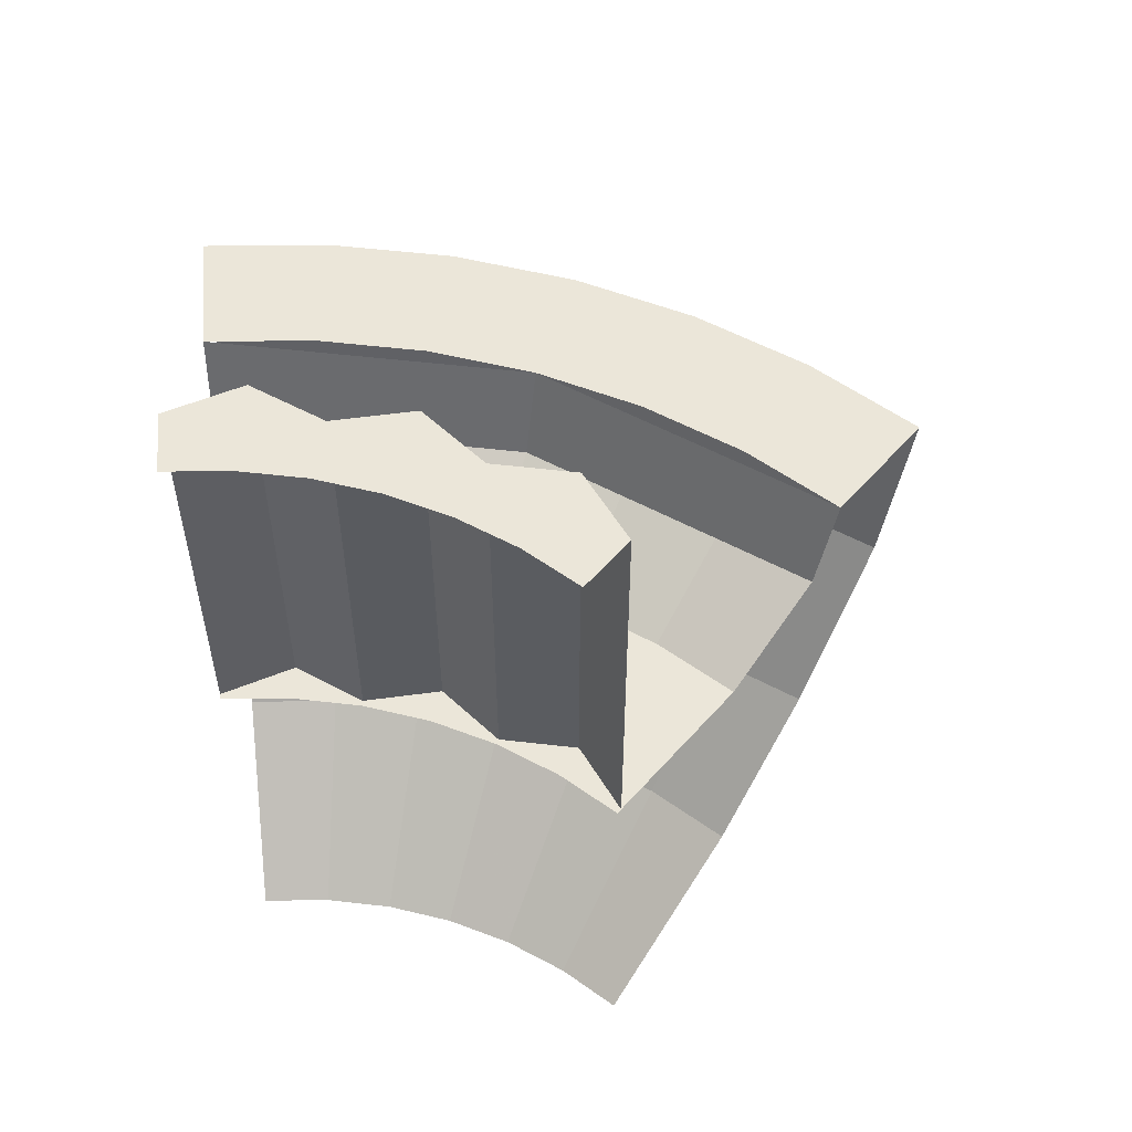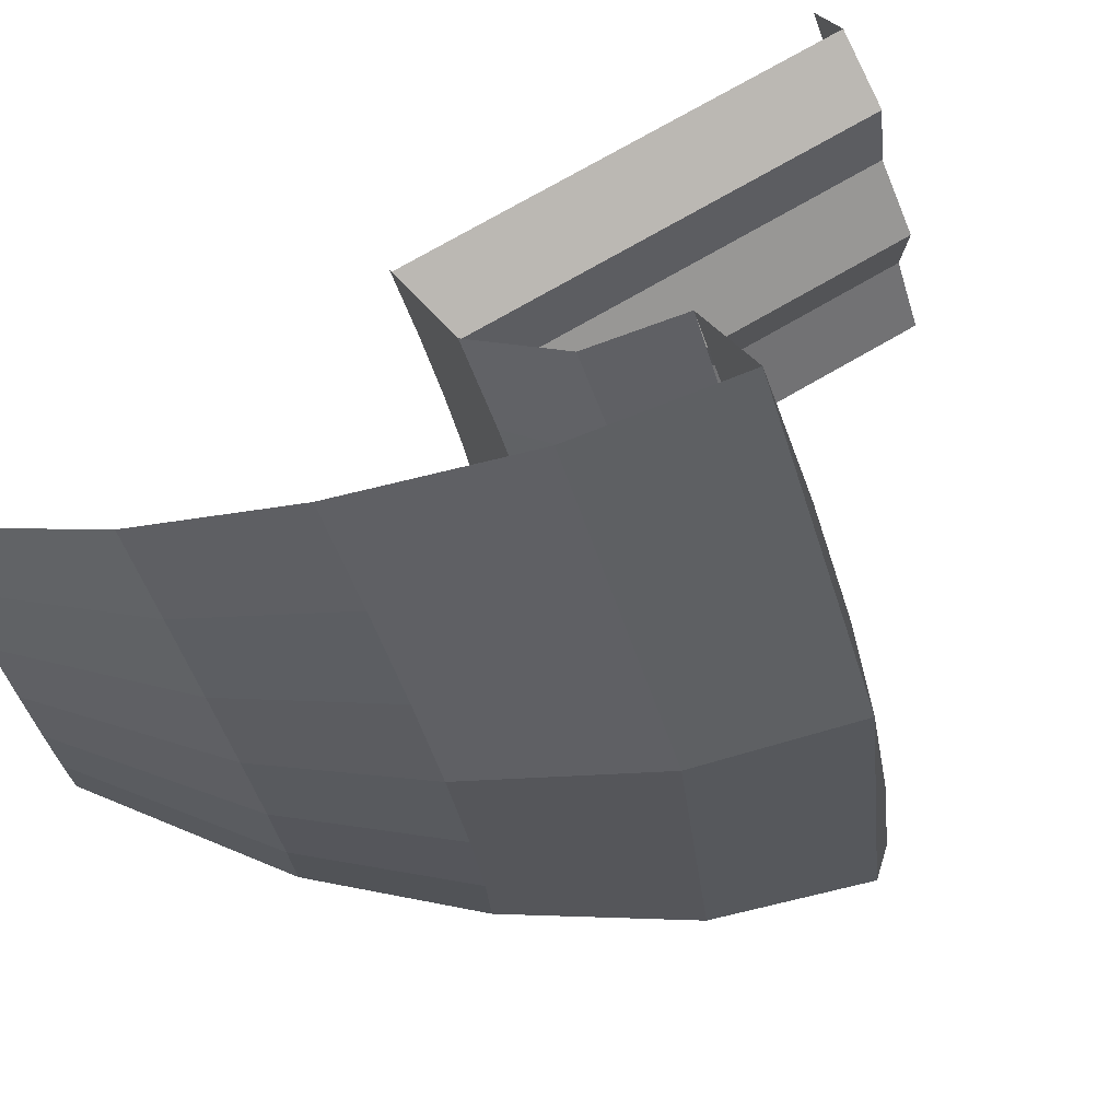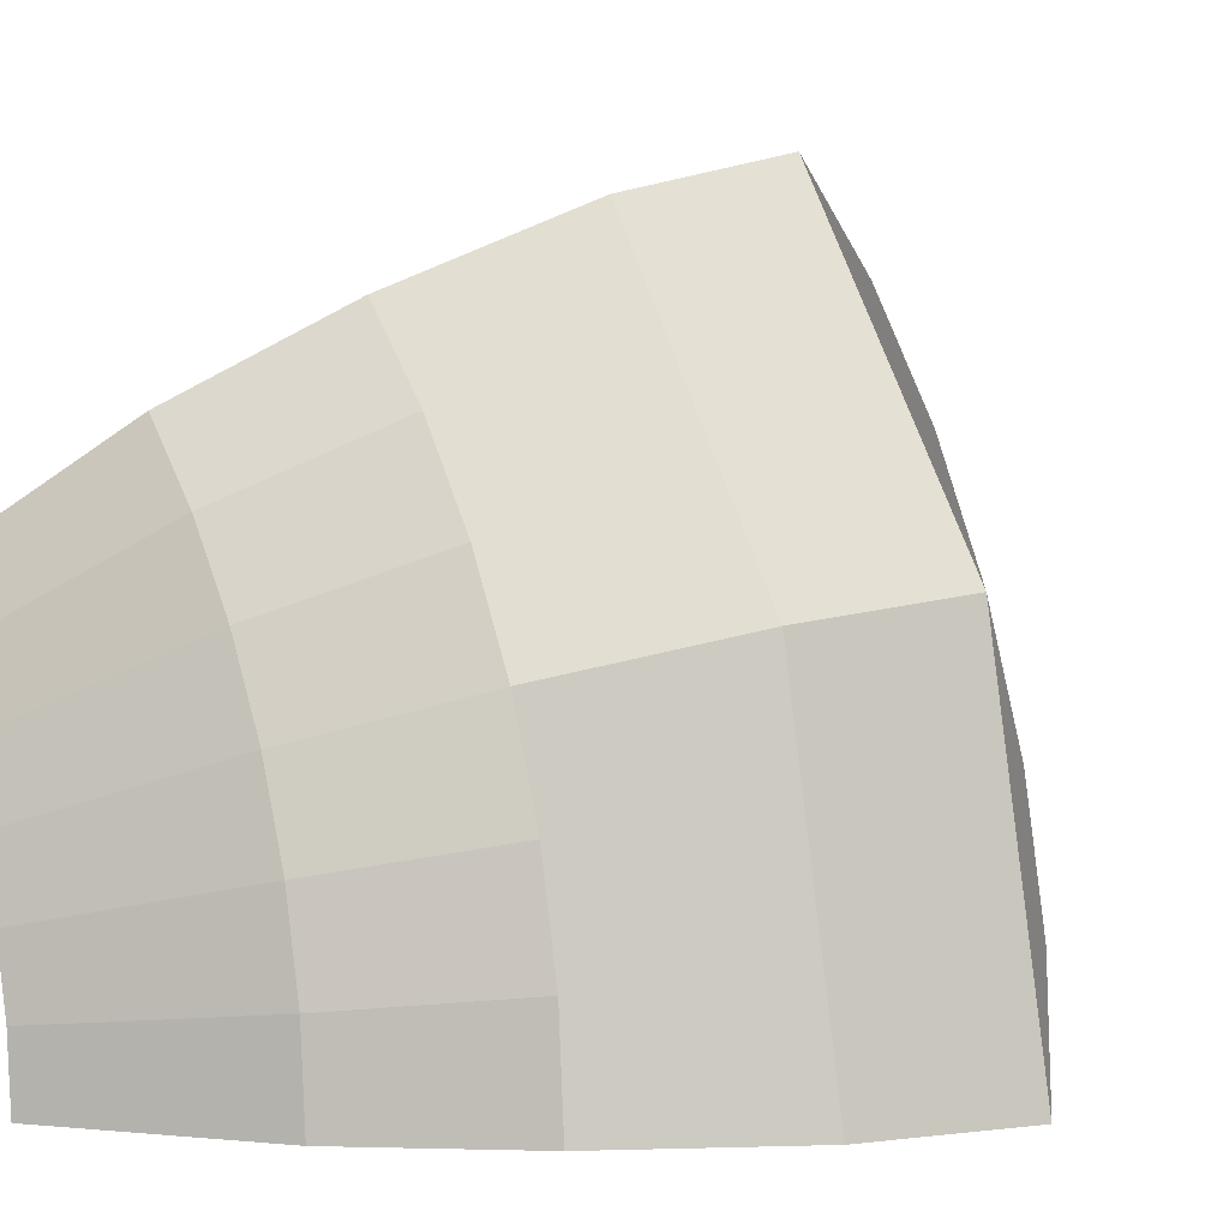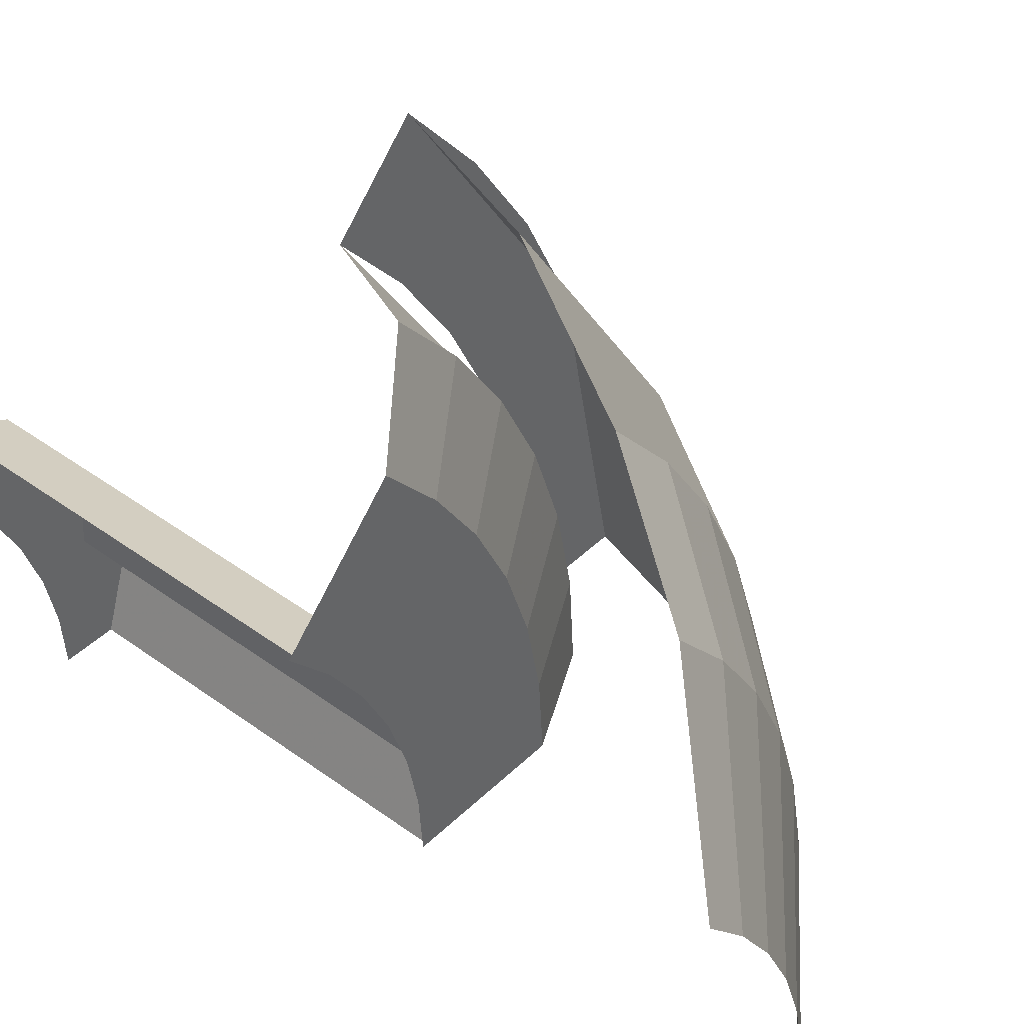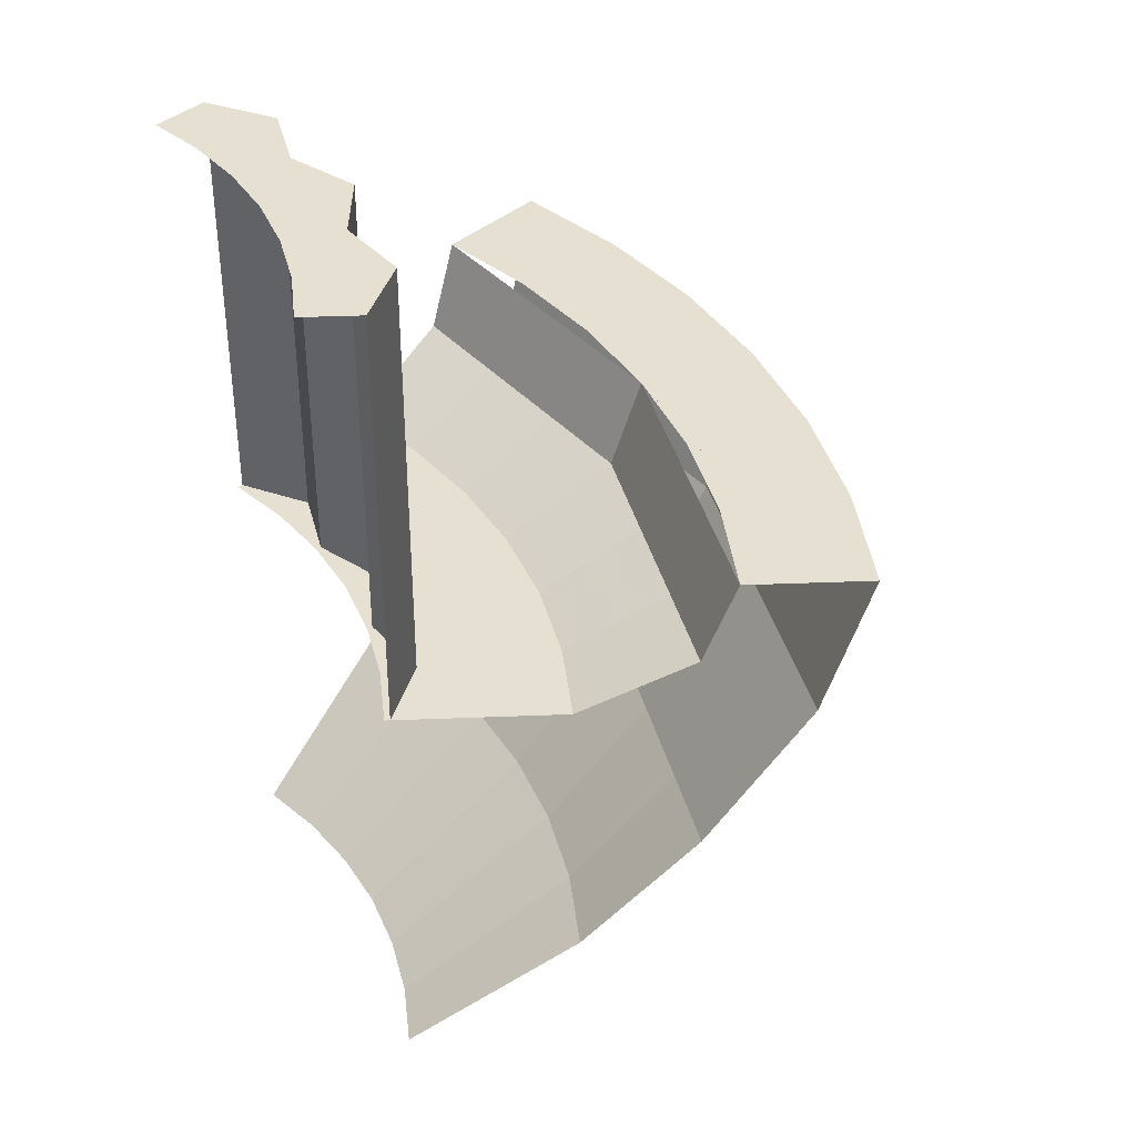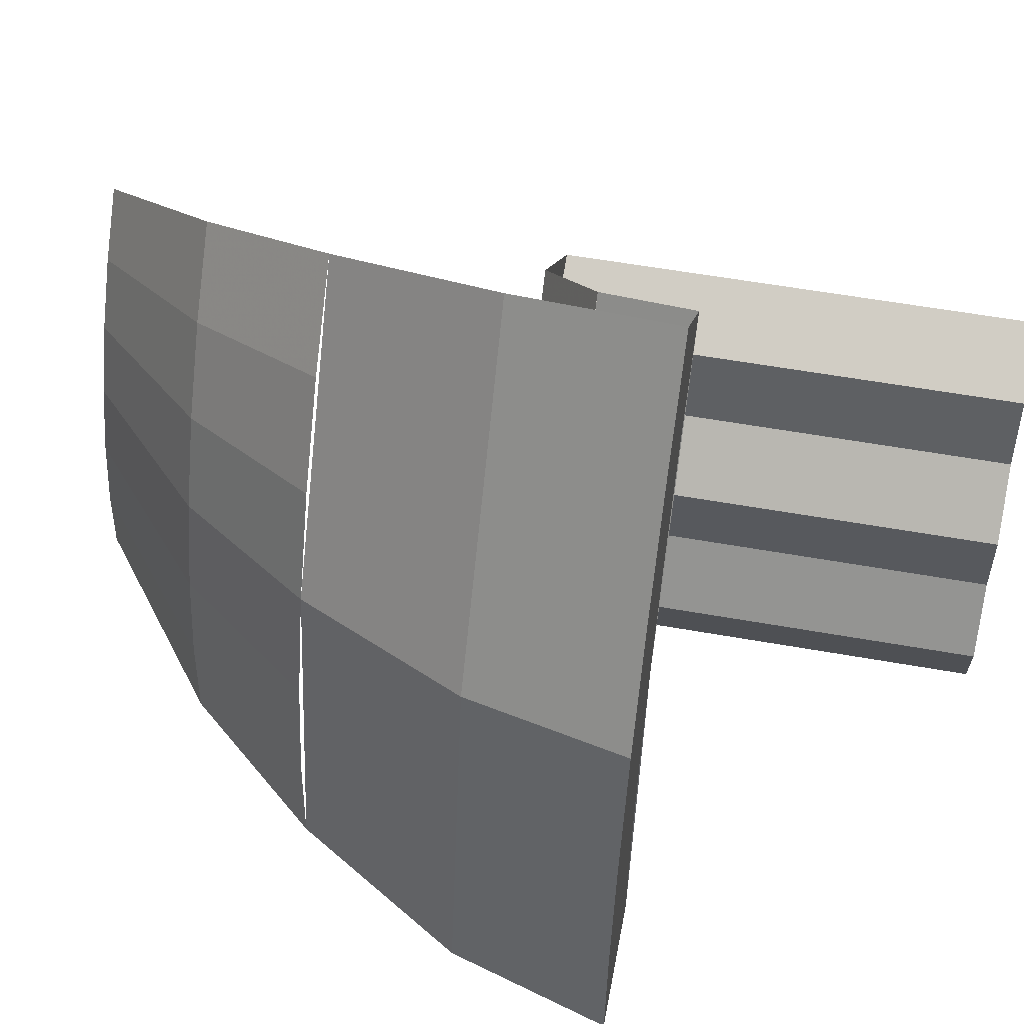
<metadata>
{"format":"obj","ext":"obj","renderer":"f3d","projection":"perspective","resolution":1024,"background":"white","views":[{"elev":55.8,"azim":-94.4,"up":"+Y"},{"elev":73.7,"azim":59.8,"up":"+Z"},{"elev":6.4,"azim":53.2,"up":"+Z"},{"elev":42.4,"azim":-48.9,"up":"+Z"},{"elev":38.3,"azim":-47.9,"up":"+Y"},{"elev":55.4,"azim":100.7,"up":"+Z"}]}
</metadata>
<code>
v 0.45 -0.75 0
v 0.4461 -0.75 0.05872
v 0.5948 -0.635 0.0783
v 0.6 -0.635 0
v 0.4461 -0.75 0.05872
v 0.4347 -0.75 0.1165
v 0.5795 -0.635 0.1553
v 0.5948 -0.635 0.0783
v 0.4347 -0.75 0.1165
v 0.4158 -0.75 0.1722
v 0.5543 -0.635 0.2296
v 0.5795 -0.635 0.1553
v 0.4158 -0.75 0.1722
v 0.3897 -0.75 0.225
v 0.5196 -0.635 0.3
v 0.5543 -0.635 0.2296
v 0.3897 -0.75 0.225
v 0.357 -0.75 0.274
v 0.476 -0.635 0.3653
v 0.5196 -0.635 0.3
v 0.357 -0.75 0.274
v 0.3182 -0.75 0.3182
v 0.4243 -0.635 0.4243
v 0.476 -0.635 0.3653
v 0.6 -0.635 0
v 0.5948 -0.635 0.0783
v 0.694 -0.52 0.09135
v 0.7 -0.52 0
v 0.5948 -0.635 0.0783
v 0.5795 -0.635 0.1553
v 0.6761 -0.52 0.1812
v 0.694 -0.52 0.09135
v 0.5795 -0.635 0.1553
v 0.5543 -0.635 0.2296
v 0.6467 -0.52 0.2679
v 0.6761 -0.52 0.1812
v 0.5543 -0.635 0.2296
v 0.5196 -0.635 0.3
v 0.6062 -0.52 0.35
v 0.6467 -0.52 0.2679
v 0.5196 -0.635 0.3
v 0.476 -0.635 0.3653
v 0.5554 -0.52 0.4262
v 0.6062 -0.52 0.35
v 0.476 -0.635 0.3653
v 0.4243 -0.635 0.4243
v 0.495 -0.52 0.495
v 0.5554 -0.52 0.4262
v 0.7 -0.52 0
v 0.6467 -0.52 0.2679
v 0.7276 -0.38 0.3014
v 0.7875 -0.38 0
v 0.6467 -0.52 0.2679
v 0.495 -0.52 0.495
v 0.5568 -0.38 0.5568
v 0.7276 -0.38 0.3014
v 0.7875 -0.38 0
v 0.7276 -0.38 0.3014
v 0.7639 -0.25 0.3164
v 0.8269 -0.25 0
v 0.7276 -0.38 0.3014
v 0.5568 -0.38 0.5568
v 0.5847 -0.25 0.5847
v 0.7639 -0.25 0.3164
v 0.4 0 0
v 0.4 0 0.07956
v 0.3966 0 0.0522
v 0.3966 0 0.0522
v 0.4 0 0.07956
v 0.3864 0 0.1035
v 0.3696 0 0.1531
v 0.3864 0 0.1035
v 0.4 0 0.07956
v 0.3696 0 0.1531
v 0.3391 0 0.2266
v 0.3464 0 0.2
v 0.3464 0 0.2
v 0.3391 0 0.2266
v 0.3174 0 0.2435
v 0.2828 0 0.2828
v 0.3174 0 0.2435
v 0.3391 0 0.2266
v 0.4453 -0.375 0
v 0.5938 -0.375 0
v 0.5886 -0.375 0.07748
v 0.4415 -0.375 0.05811
v 0.4415 -0.375 0.05811
v 0.5886 -0.375 0.07748
v 0.5735 -0.375 0.1537
v 0.4301 -0.375 0.1152
v 0.4301 -0.375 0.1152
v 0.5735 -0.375 0.1537
v 0.5486 -0.375 0.2272
v 0.4114 -0.375 0.1704
v 0.4114 -0.375 0.1704
v 0.5486 -0.375 0.2272
v 0.5142 -0.375 0.2969
v 0.3856 -0.375 0.2227
v 0.3856 -0.375 0.2227
v 0.5142 -0.375 0.2969
v 0.4711 -0.375 0.3615
v 0.3533 -0.375 0.2711
v 0.3533 -0.375 0.2711
v 0.4711 -0.375 0.3615
v 0.4198 -0.375 0.4198
v 0.3149 -0.375 0.3149
v 0.5938 -0.375 0
v 0.5886 -0.375 0.07748
v 0.6868 -0.325 0.0904
v 0.6927 -0.325 0
v 0.5886 -0.375 0.07748
v 0.5735 -0.375 0.1537
v 0.6691 -0.325 0.1793
v 0.6868 -0.325 0.0904
v 0.5735 -0.375 0.1537
v 0.5486 -0.375 0.2272
v 0.64 -0.325 0.2651
v 0.6691 -0.325 0.1793
v 0.5486 -0.375 0.2272
v 0.5142 -0.375 0.2969
v 0.5999 -0.325 0.3464
v 0.64 -0.325 0.2651
v 0.5142 -0.375 0.2969
v 0.4711 -0.375 0.3615
v 0.5496 -0.325 0.4217
v 0.5999 -0.325 0.3464
v 0.4711 -0.375 0.3615
v 0.4198 -0.375 0.4198
v 0.4898 -0.325 0.4898
v 0.5496 -0.325 0.4217
v 0.6927 -0.325 0
v 0.64 -0.325 0.2651
v 0.6656 -0.25 0.2757
v 0.7204 -0.25 0
v 0.64 -0.325 0.2651
v 0.4898 -0.325 0.4898
v 0.5094 -0.25 0.5094
v 0.6656 -0.25 0.2757
v 0.7204 -0.25 0
v 0.7204 -0.25 0.1433
v 0.7142 -0.25 0.09401
v 0.7142 -0.25 0.09401
v 0.7204 -0.25 0.1433
v 0.6958 -0.25 0.1864
v 0.6656 -0.25 0.2757
v 0.6958 -0.25 0.1864
v 0.7204 -0.25 0.1433
v 0.6656 -0.25 0.2757
v 0.6108 -0.25 0.4081
v 0.6239 -0.25 0.3602
v 0.6239 -0.25 0.3602
v 0.6108 -0.25 0.4081
v 0.5716 -0.25 0.4386
v 0.5094 -0.25 0.5094
v 0.5716 -0.25 0.4386
v 0.6108 -0.25 0.4081
v 0.5847 -0.25 0.5847
v 0.8269 -0.25 0
v 0.8198 -0.25 0.1079
v 0.656 -0.25 0.5034
v 0.656 -0.25 0.5034
v 0.8198 -0.25 0.1079
v 0.7987 -0.25 0.214
v 0.7161 -0.25 0.4134
v 0.7161 -0.25 0.4134
v 0.7987 -0.25 0.214
v 0.7639 -0.25 0.3164
v 0.8269 -0.25 0
v 0.7204 -0.25 0
v 0.7204 -0.25 0.1433
v 0.8269 -0.25 0
v 0.7204 -0.25 0.1433
v 0.6656 -0.25 0.2757
v 0.8269 -0.25 0
v 0.6656 -0.25 0.2757
v 0.6108 -0.25 0.4081
v 0.5847 -0.25 0.5847
v 0.5847 -0.25 0.5847
v 0.6108 -0.25 0.4081
v 0.5094 -0.25 0.5094
v 0.471 -0.375 0.062
v 0.471 0 0.062
v 0.4347 0 0.1165
v 0.4347 -0.375 0.1165
v 0.4347 -0.375 0.1165
v 0.4347 0 0.1165
v 0.4389 0 0.1818
v 0.4389 -0.375 0.1818
v 0.471 -0.375 0.062
v 0.45 -0.375 0
v 0.45 0 0
v 0.471 0 0.062
v 0.3182 -0.375 0.3182
v 0.3769 -0.375 0.2892
v 0.3769 0 0.2892
v 0.3182 0 0.3182
v 0.3769 -0.375 0.2892
v 0.3897 -0.375 0.225
v 0.3897 0 0.225
v 0.3769 0 0.2892
v 0.3897 -0.375 0.225
v 0.4389 -0.375 0.1818
v 0.4389 0 0.1818
v 0.3897 0 0.225
v 0.45 0 0
v 0.4 0 0
v 0.4 0 0.07956
v 0.471 0 0.062
v 0.4347 0 0.1165
v 0.4 0 0.07956
v 0.3696 0 0.1531
v 0.4389 0 0.1818
v 0.3696 0 0.1531
v 0.3391 0 0.2266
v 0.3897 0 0.225
v 0.4389 0 0.1818
v 0.3391 0 0.2266
v 0.2828 0 0.2828
v 0.3182 0 0.3182
v 0.3769 0 0.2892
v 0.4 0 0.07956
v 0.4347 0 0.1165
v 0.471 0 0.062
v 0.3391 0 0.2266
v 0.3769 0 0.2892
v 0.3897 0 0.225
g mesh6854609
f 1 3 2
f 3 1 4
f 5 7 6
f 7 5 8
f 9 11 10
f 11 9 12
f 13 15 14
f 15 13 16
f 17 19 18
f 19 17 20
f 21 23 22
f 23 21 24
g mesh6854611
f 25 27 26
f 27 25 28
f 29 31 30
f 31 29 32
f 33 35 34
f 35 33 36
f 37 39 38
f 39 37 40
f 41 43 42
f 43 41 44
f 45 47 46
f 47 45 48
g mesh6854613
f 49 51 50
f 51 49 52
f 53 55 54
f 55 53 56
g mesh6854615
f 57 59 58
f 59 57 60
f 61 63 62
f 63 61 64
g mesh6854618
f 65 67 66
f 68 70 69
f 71 73 72
f 74 76 75
f 77 79 78
f 80 82 81
g mesh6854620
f 83 85 84
f 85 83 86
f 87 89 88
f 89 87 90
f 91 93 92
f 93 91 94
f 95 97 96
f 97 95 98
f 99 101 100
f 101 99 102
f 103 105 104
f 105 103 106
g mesh6854622
f 107 108 109
f 109 110 107
f 111 112 113
f 113 114 111
f 115 116 117
f 117 118 115
f 119 120 121
f 121 122 119
f 123 124 125
f 125 126 123
f 127 128 129
f 129 130 127
g mesh6854624
f 131 132 133
f 133 134 131
f 135 136 137
f 137 138 135
g mesh6854627
f 139 141 140
f 142 144 143
f 145 147 146
f 148 150 149
f 151 153 152
f 154 156 155
g mesh6854629
f 157 159 158
f 159 157 160
f 161 163 162
f 163 161 164
f 165 167 166
f 168 169 170
f 171 172 173
f 174 175 176
f 176 177 174
f 178 179 180
f 181 182 183
f 183 184 181
f 185 186 187
f 187 188 185
f 189 190 191
f 191 192 189
f 193 194 195
f 195 196 193
f 197 198 199
f 199 200 197
f 201 202 203
f 203 204 201
f 205 206 207
f 207 208 205
f 209 210 211
f 211 212 209
f 213 214 215
f 215 216 213
f 217 218 219
f 219 220 217
f 221 222 223
f 224 225 226

</code>
